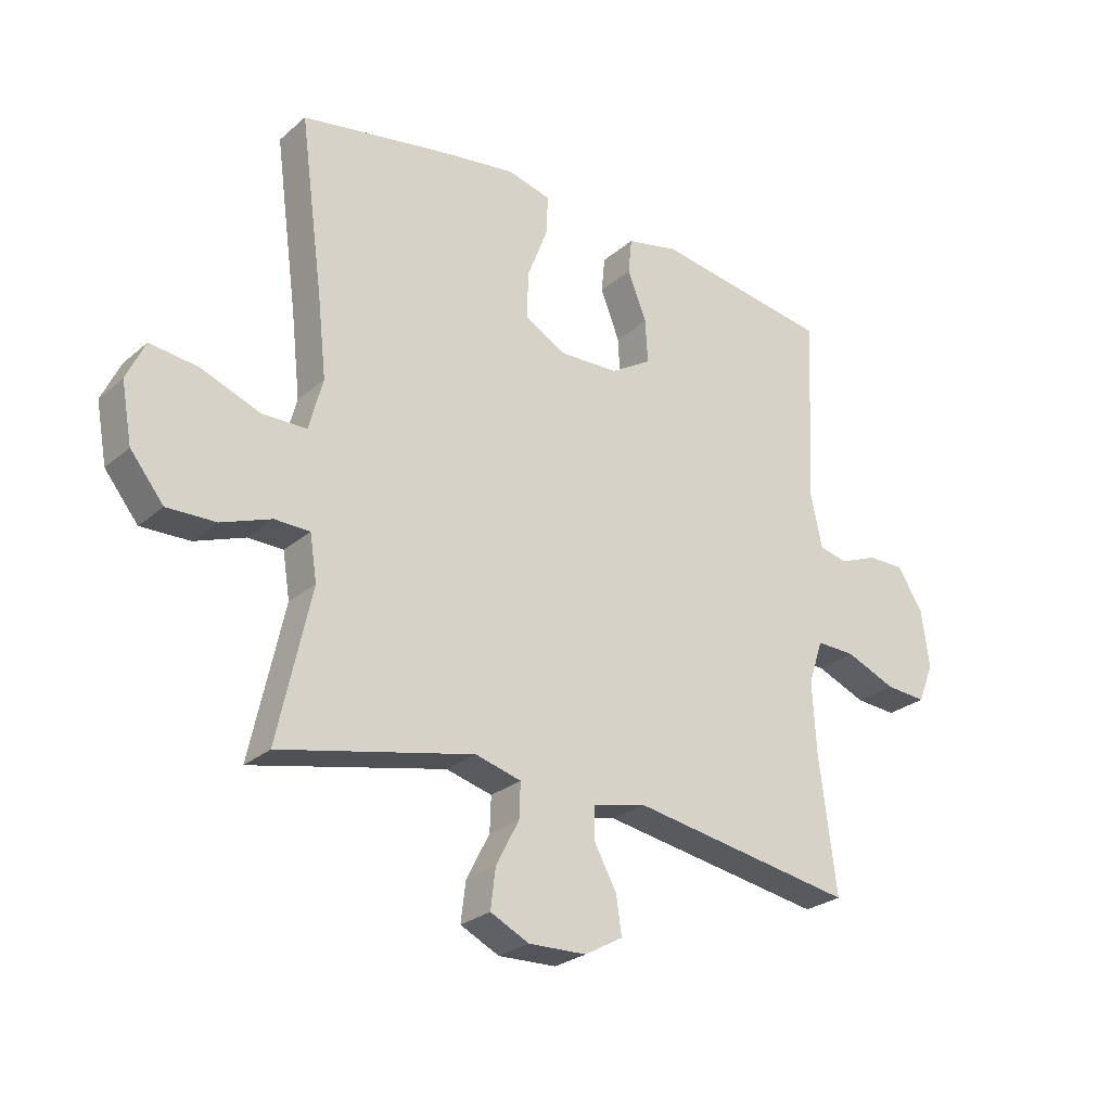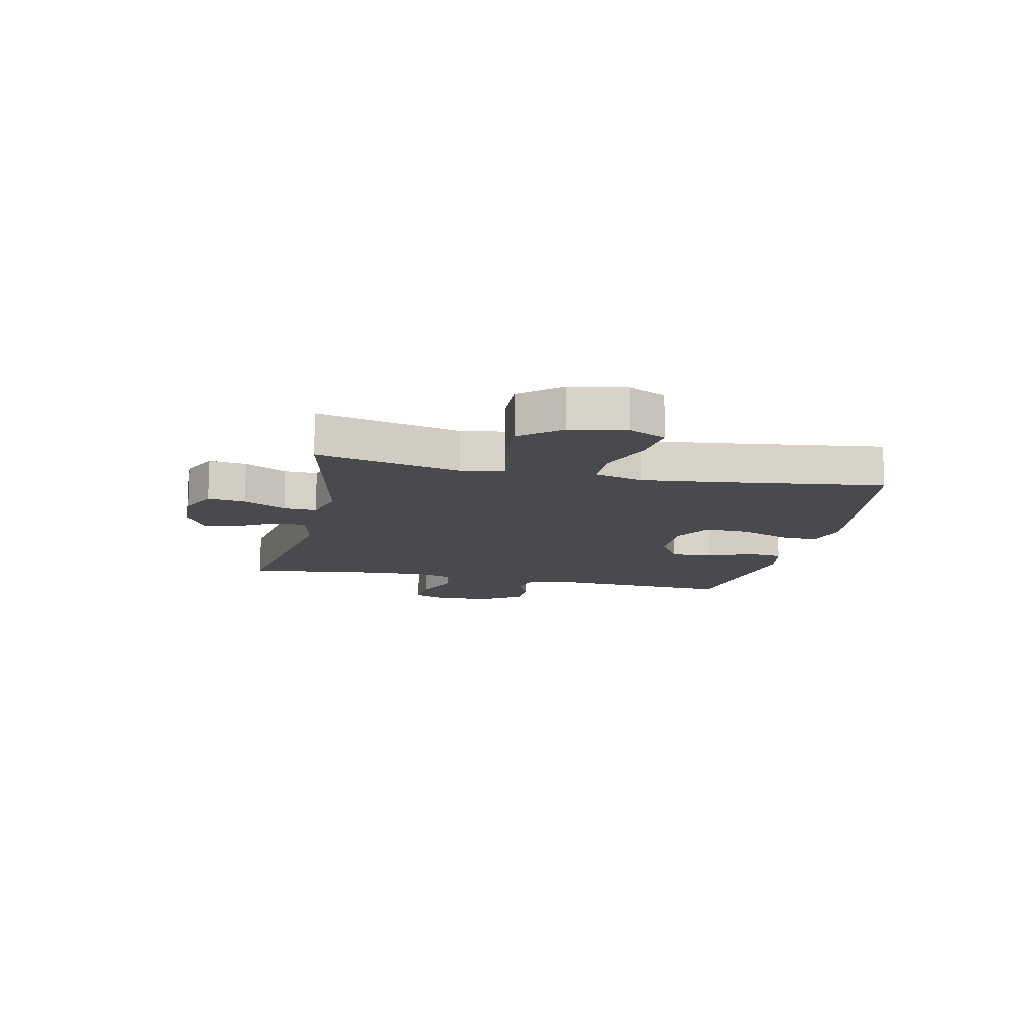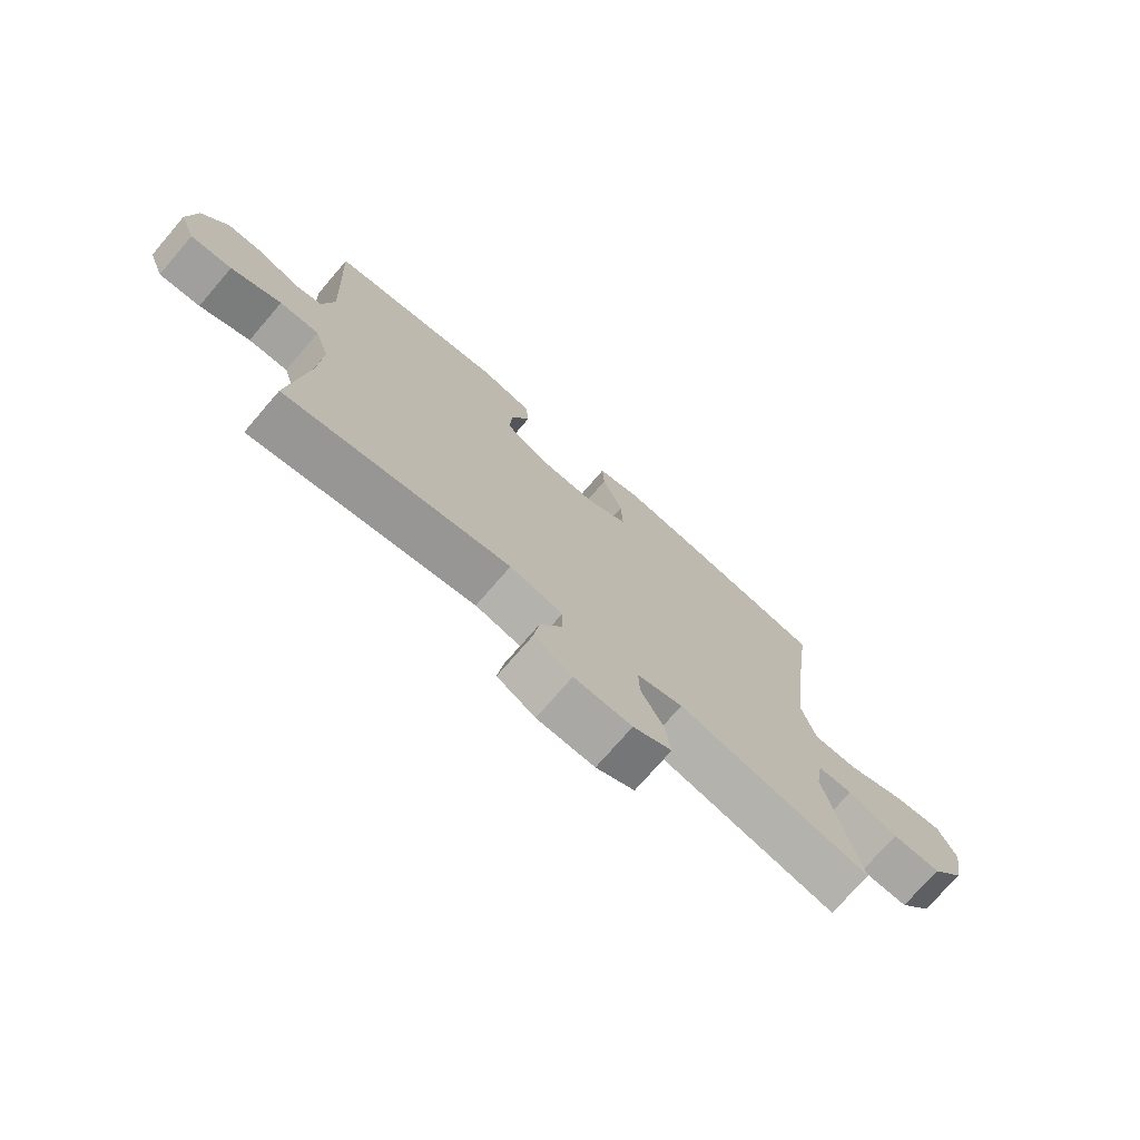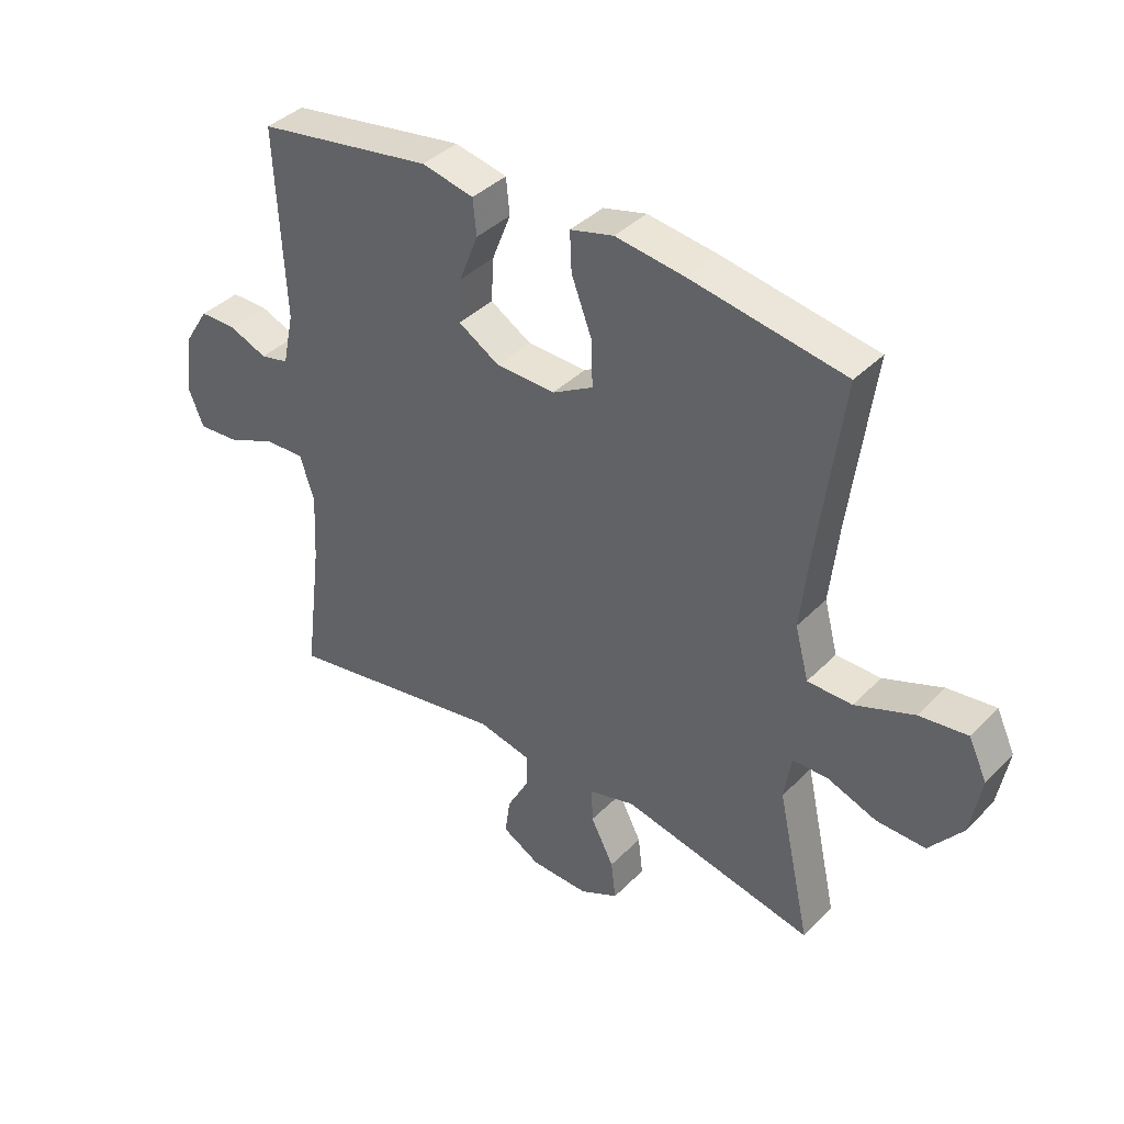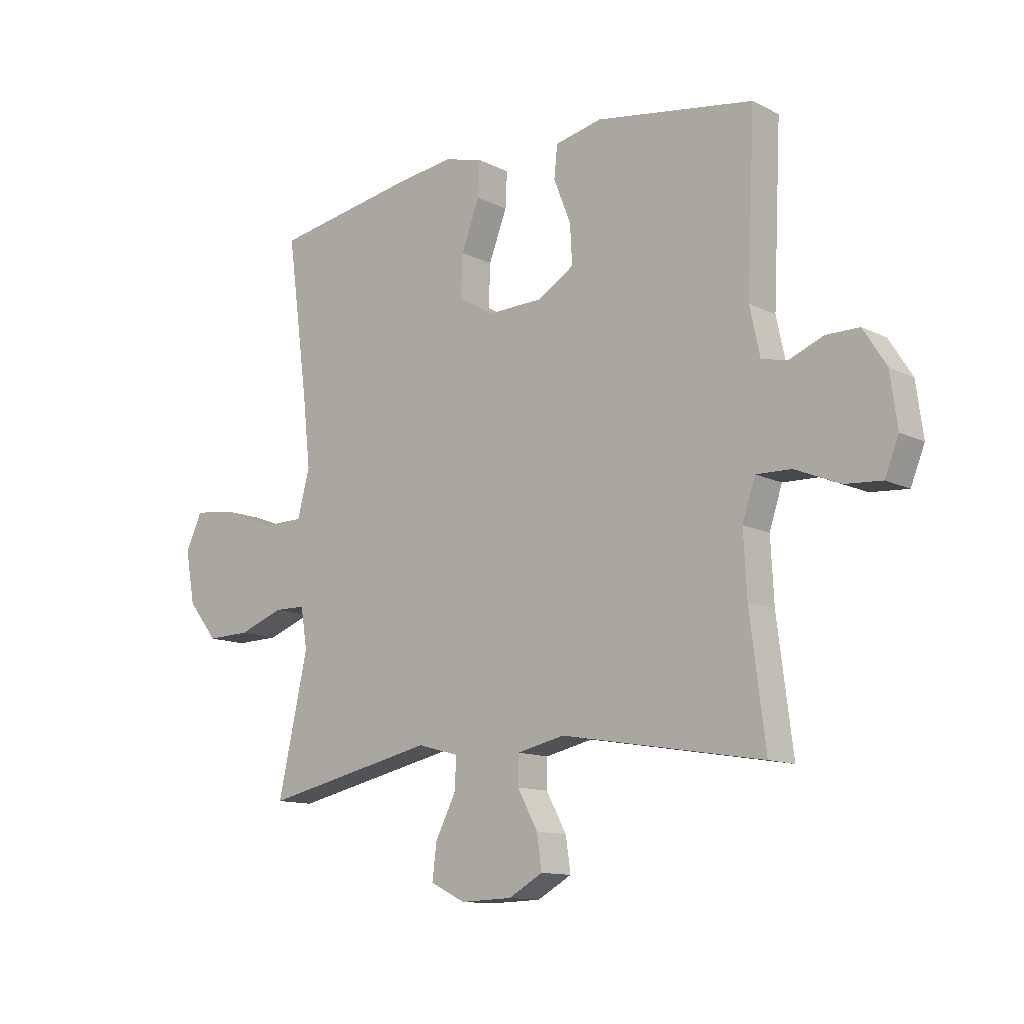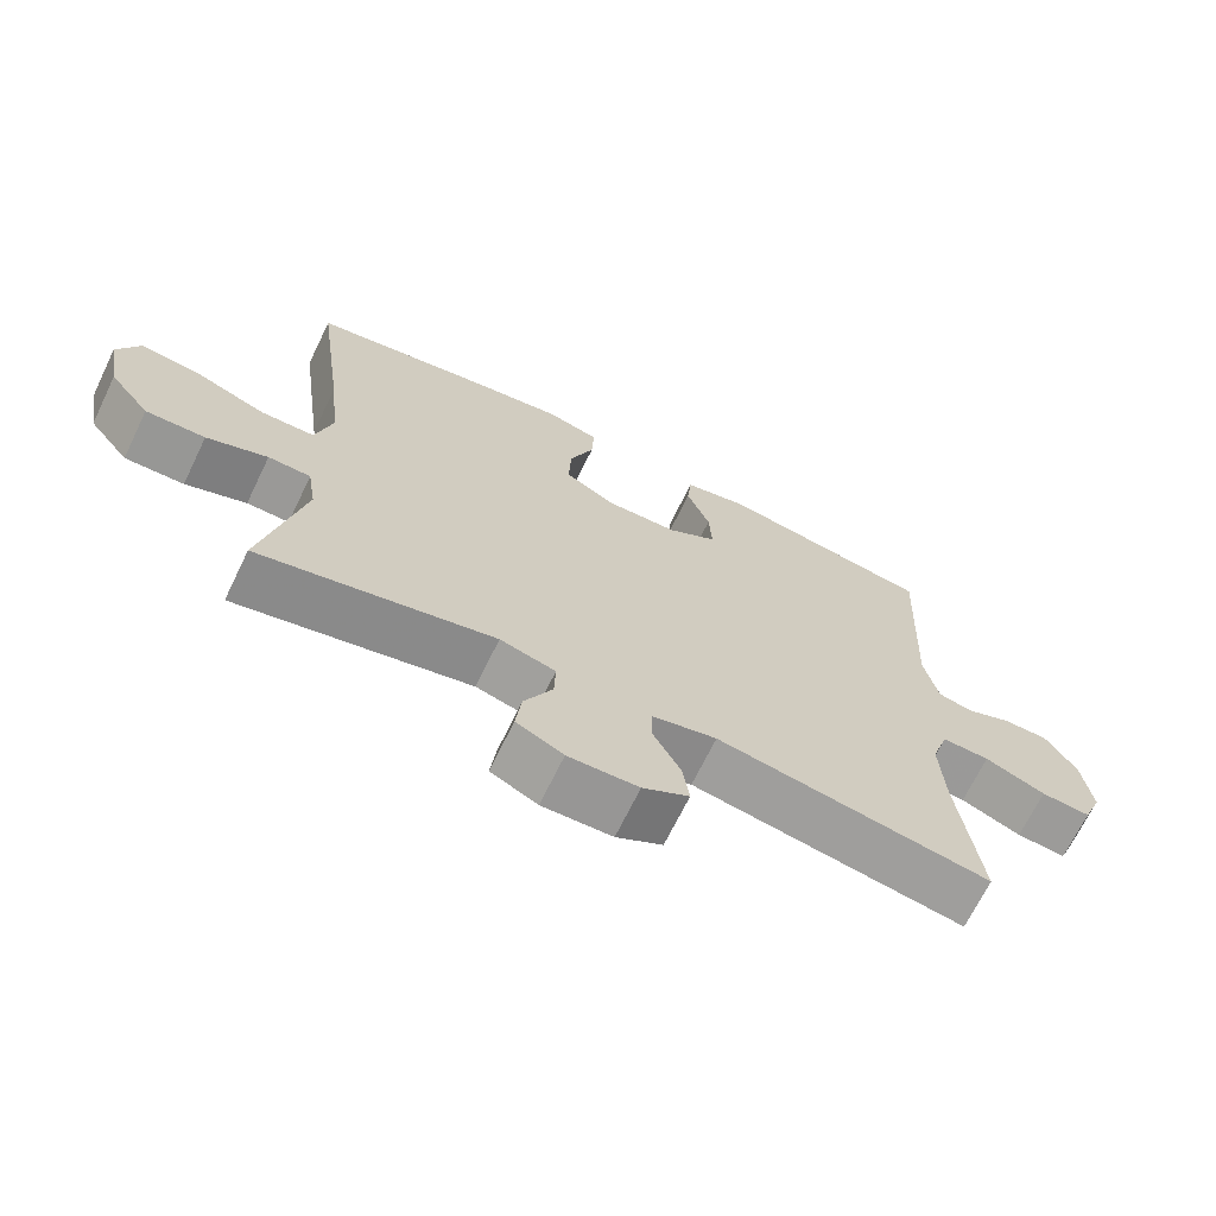
<metadata>
{"format":"obj","ext":"obj","renderer":"f3d","projection":"perspective","resolution":1024,"background":"white","views":[{"elev":-26.2,"azim":-37.1,"up":"+Z"},{"elev":-13.0,"azim":-102.3,"up":"+Y"},{"elev":-73.9,"azim":139.2,"up":"+Z"},{"elev":39.0,"azim":-141.0,"up":"+Z"},{"elev":-12.2,"azim":40.6,"up":"+Z"},{"elev":-68.6,"azim":-25.9,"up":"+Z"}]}
</metadata>
<code>
v 0.5 0.07 -0.5
v 0.122 0.07 -0.436
v 0.033 0.07 -0.456
v 0.032 0.07 -0.51
v 0.07 0.07 -0.58
v 0.079 0.07 -0.643
v 0.015 0.07 -0.679
v -0.082 0.07 -0.682
v -0.147 0.07 -0.65
v -0.139 0.07 -0.584
v -0.1 0.07 -0.508
v -0.098 0.07 -0.45
v -0.175 0.07 -0.429
v -0.5 0.07 -0.5
v -0.444 0.07 -0.246
v -0.456 0.07 -0.17
v -0.515 0.07 -0.169
v -0.599 0.07 -0.2
v -0.681 0.07 -0.202
v -0.737 0.07 -0.132
v -0.755 0.07 -0.033
v -0.724 0.07 0.033
v -0.643 0.07 0.023
v -0.544 0.07 -0.015
v -0.469 0.07 -0.014
v -0.446 0.07 0.073
v -0.461 0.07 0.209
v -0.5 0.07 0.5
v -0.241 0.07 0.545
v -0.125 0.07 0.561
v -0.052 0.07 0.542
v -0.055 0.07 0.476
v -0.089 0.07 0.387
v -0.092 0.07 0.308
v -0.023 0.07 0.269
v 0.077 0.07 0.272
v 0.146 0.07 0.314
v 0.142 0.07 0.387
v 0.11 0.07 0.468
v 0.116 0.07 0.528
v 0.204 0.07 0.547
v 0.5 0.07 0.5
v 0.485 0.07 0.182
v 0.504 0.07 0.093
v 0.552 0.07 0.082
v 0.616 0.07 0.108
v 0.678 0.07 0.108
v 0.721 0.07 0.04
v 0.734 0.07 -0.057
v 0.708 0.07 -0.122
v 0.639 0.07 -0.117
v 0.555 0.07 -0.082
v 0.489 0.07 -0.08
v 0.465 0.07 -0.153
v 0.471 0.07 -0.269
v 0.5 0 -0.5
v 0.122 0 -0.436
v 0.033 0 -0.456
v 0.032 0 -0.51
v 0.07 0 -0.58
v 0.079 0 -0.643
v 0.015 0 -0.679
v -0.082 0 -0.682
v -0.147 0 -0.65
v -0.139 0 -0.584
v -0.1 0 -0.508
v -0.098 0 -0.45
v -0.175 0 -0.429
v -0.5 0 -0.5
v -0.444 0 -0.246
v -0.456 0 -0.17
v -0.515 0 -0.169
v -0.599 0 -0.2
v -0.681 0 -0.202
v -0.737 0 -0.132
v -0.755 0 -0.033
v -0.724 0 0.033
v -0.643 0 0.023
v -0.544 0 -0.015
v -0.469 0 -0.014
v -0.446 0 0.073
v -0.461 0 0.209
v -0.5 0 0.5
v -0.241 0 0.545
v -0.125 0 0.561
v -0.052 0 0.542
v -0.055 0 0.476
v -0.089 0 0.387
v -0.092 0 0.308
v -0.023 0 0.269
v 0.077 0 0.272
v 0.146 0 0.314
v 0.142 0 0.387
v 0.11 0 0.468
v 0.116 0 0.528
v 0.204 0 0.547
v 0.5 0 0.5
v 0.485 0 0.182
v 0.504 0 0.093
v 0.552 0 0.082
v 0.616 0 0.108
v 0.678 0 0.108
v 0.721 0 0.04
v 0.734 0 -0.057
v 0.708 0 -0.122
v 0.639 0 -0.117
v 0.555 0 -0.082
v 0.489 0 -0.08
v 0.465 0 -0.153
v 0.471 0 -0.269
f 50 51 52
f 49 50 52
f 48 49 52
f 47 48 52
f 46 47 52
f 45 46 52
f 44 45 52 53
f 43 44 53 54
f 42 43 54
f 41 42 54
f 40 41 54
f 39 40 54
f 38 39 54
f 31 32 33
f 30 31 33
f 29 30 33
f 28 29 33
f 27 28 33
f 26 27 33 34
f 25 26 34 35
f 22 23 24
f 21 22 24
f 20 21 24
f 19 20 24
f 18 19 24
f 17 18 24
f 16 17 24 25
f 25 35 36
f 16 25 36
f 15 16 36
f 9 10 11
f 8 9 11
f 7 8 11
f 6 7 11
f 5 6 11
f 4 5 11
f 3 4 11 12
f 2 3 12 13
f 55 1 2
f 37 38 54 55
f 36 37 55
f 15 36 55
f 14 15 55
f 13 14 55
f 2 13 55
f 107 106 105
f 107 105 104
f 107 104 103
f 107 103 102
f 107 102 101
f 107 101 100
f 108 107 100 99
f 109 108 99 98
f 109 98 97
f 109 97 96
f 109 96 95
f 109 95 94
f 109 94 93
f 88 87 86
f 88 86 85
f 88 85 84
f 88 84 83
f 88 83 82
f 89 88 82 81
f 90 89 81 80
f 79 78 77
f 79 77 76
f 79 76 75
f 79 75 74
f 79 74 73
f 79 73 72
f 80 79 72 71
f 91 90 80
f 91 80 71
f 91 71 70
f 66 65 64
f 66 64 63
f 66 63 62
f 66 62 61
f 66 61 60
f 66 60 59
f 67 66 59 58
f 68 67 58 57
f 57 56 110
f 110 109 93 92
f 110 92 91
f 110 91 70
f 110 70 69
f 110 69 68
f 110 68 57
f 1 56 57 2
f 2 57 58 3
f 3 58 59 4
f 4 59 60 5
f 5 60 61 6
f 6 61 62 7
f 7 62 63 8
f 8 63 64 9
f 9 64 65 10
f 10 65 66 11
f 11 66 67 12
f 12 67 68 13
f 13 68 69 14
f 14 69 70 15
f 15 70 71 16
f 16 71 72 17
f 17 72 73 18
f 18 73 74 19
f 19 74 75 20
f 20 75 76 21
f 21 76 77 22
f 22 77 78 23
f 23 78 79 24
f 24 79 80 25
f 25 80 81 26
f 26 81 82 27
f 27 82 83 28
f 28 83 84 29
f 29 84 85 30
f 30 85 86 31
f 31 86 87 32
f 32 87 88 33
f 33 88 89 34
f 34 89 90 35
f 35 90 91 36
f 36 91 92 37
f 37 92 93 38
f 38 93 94 39
f 39 94 95 40
f 40 95 96 41
f 41 96 97 42
f 42 97 98 43
f 43 98 99 44
f 44 99 100 45
f 45 100 101 46
f 46 101 102 47
f 47 102 103 48
f 48 103 104 49
f 49 104 105 50
f 50 105 106 51
f 51 106 107 52
f 52 107 108 53
f 53 108 109 54
f 54 109 110 55
f 55 110 56 1

</code>
